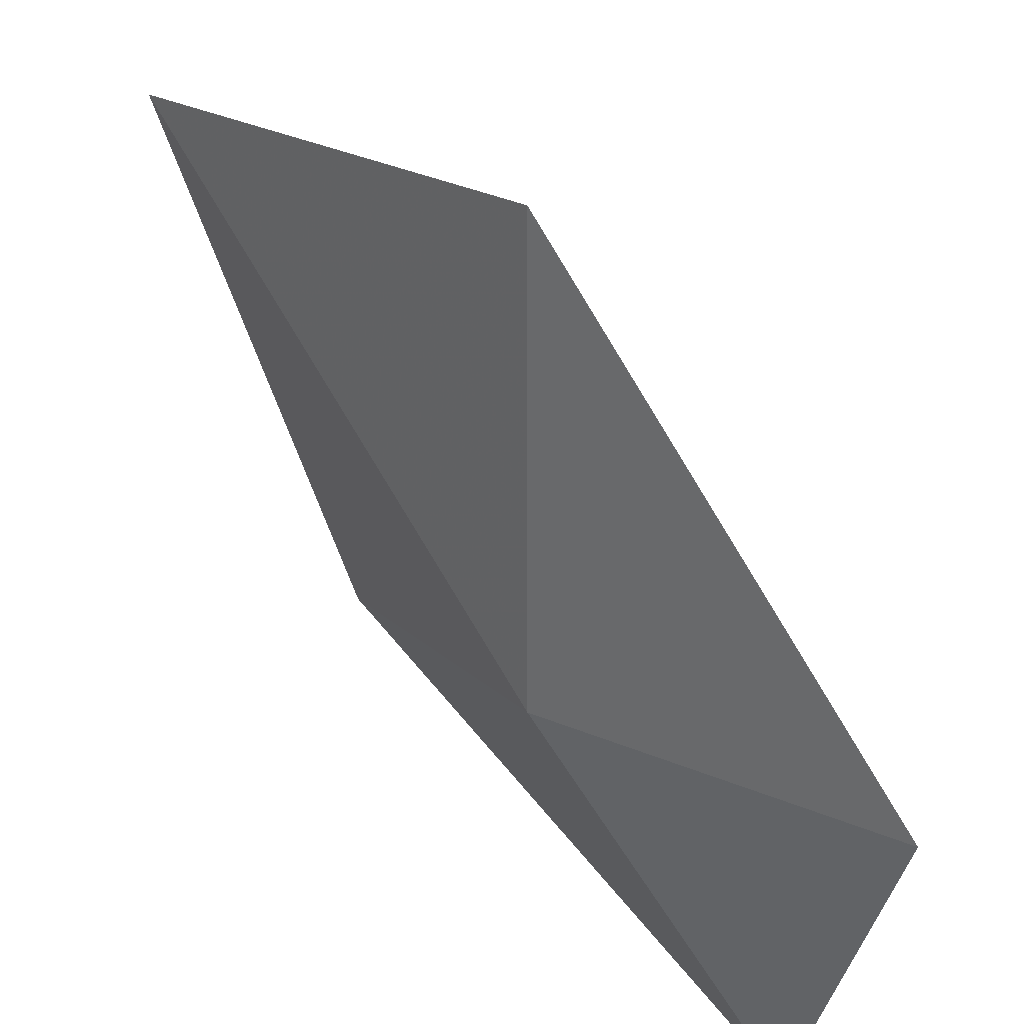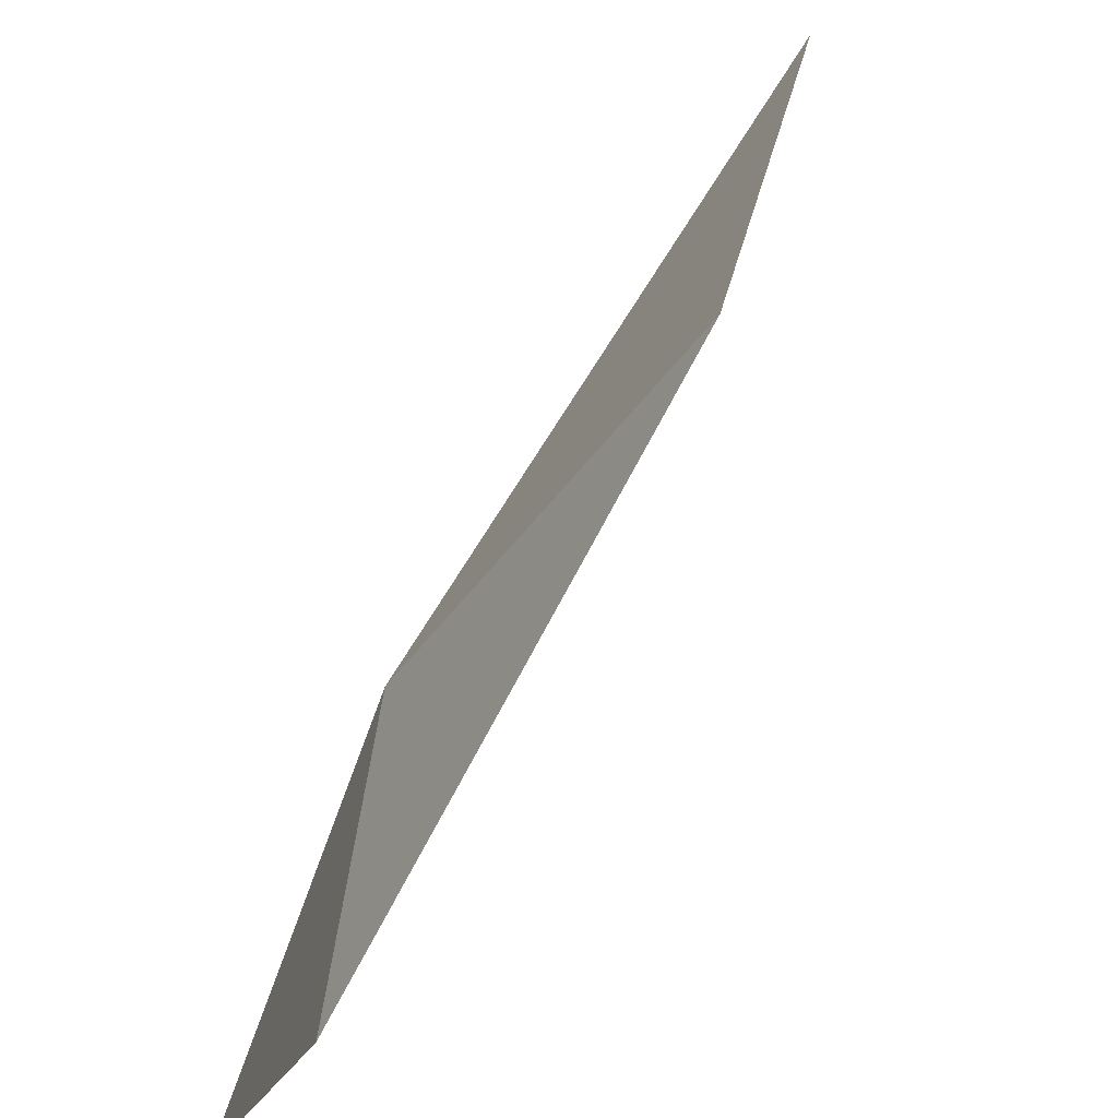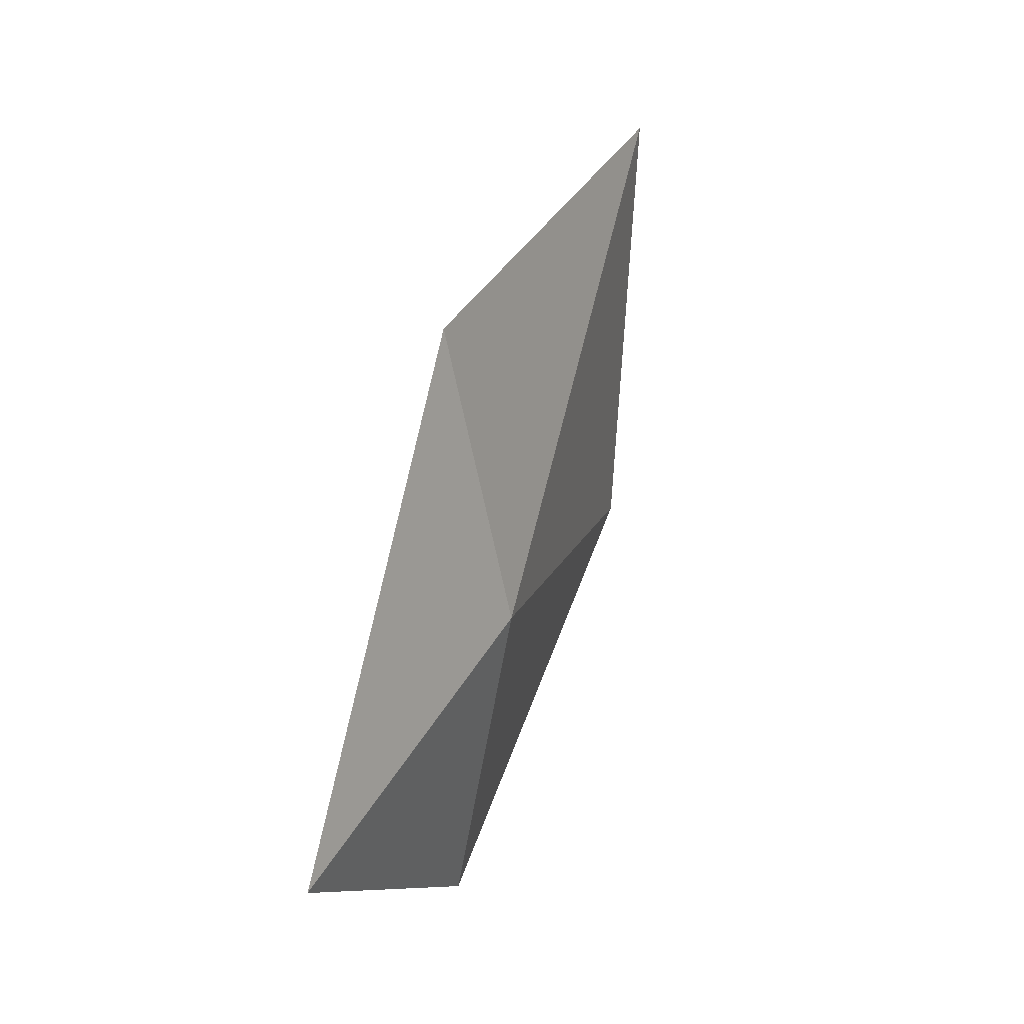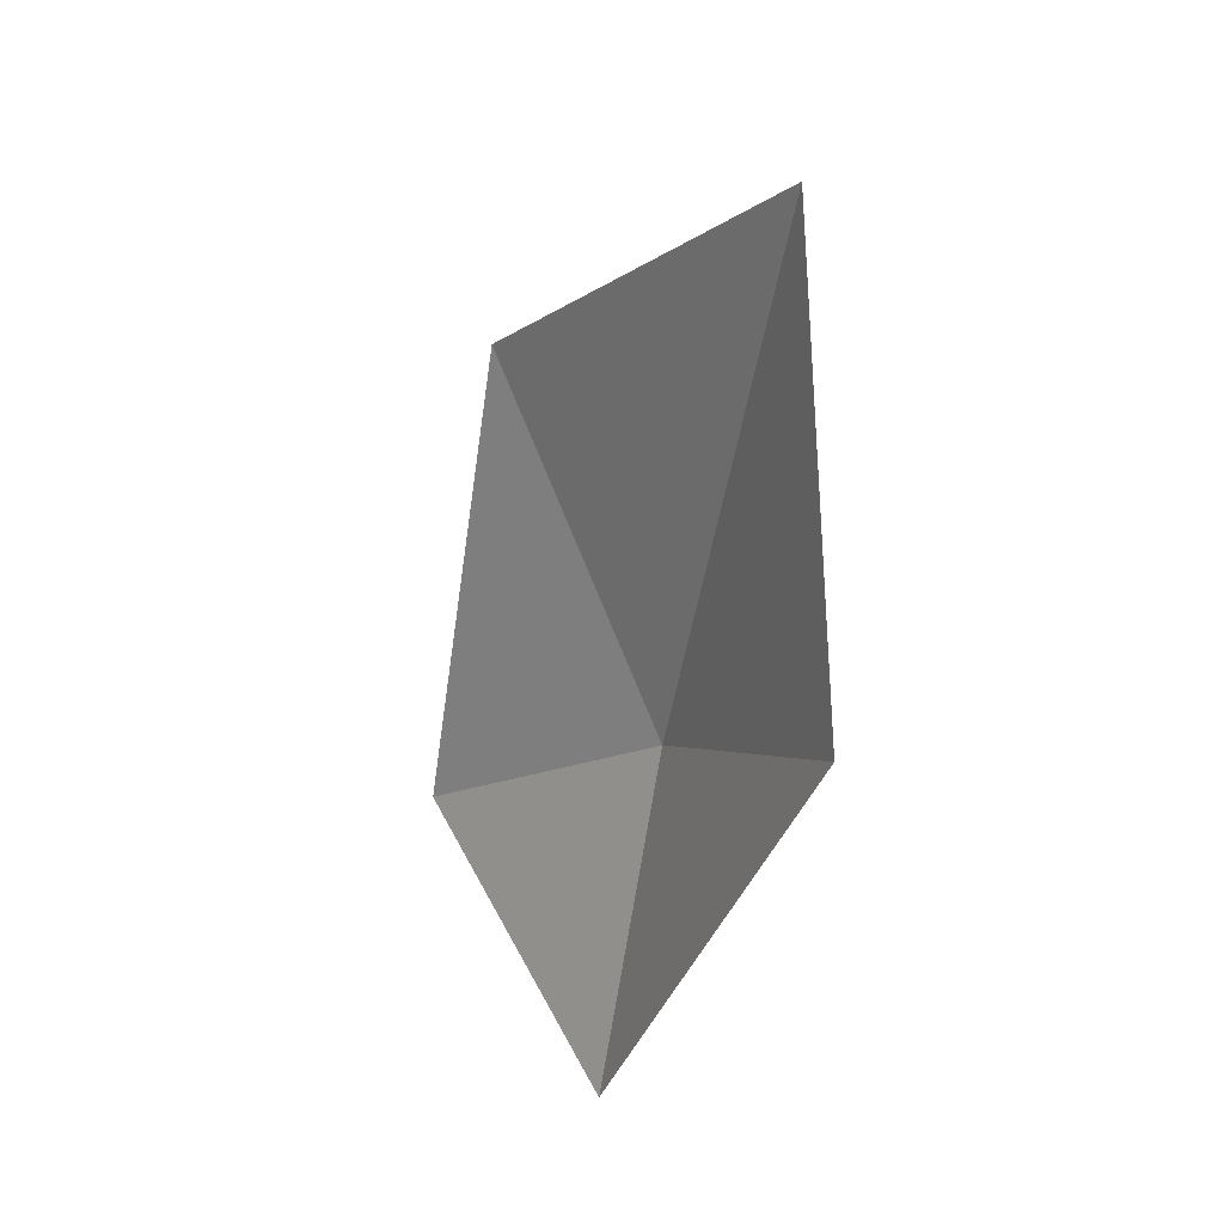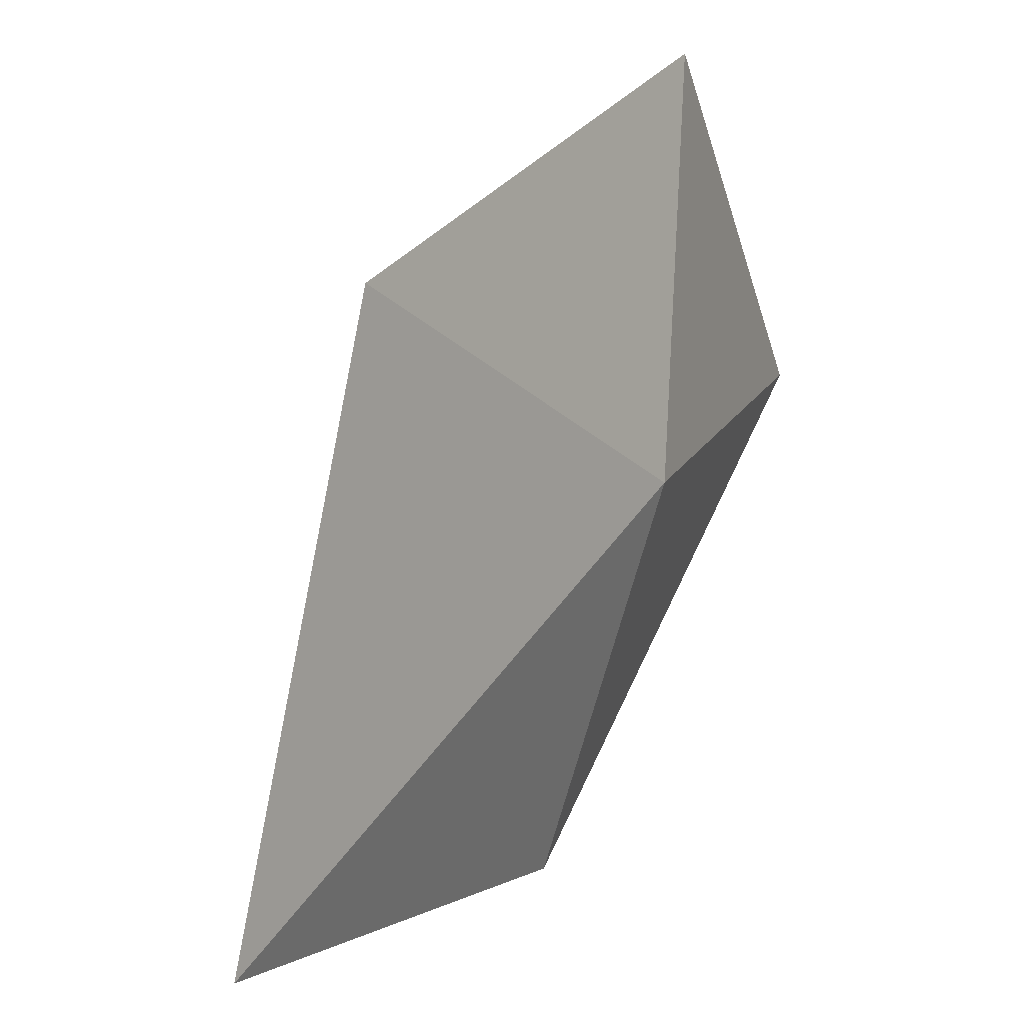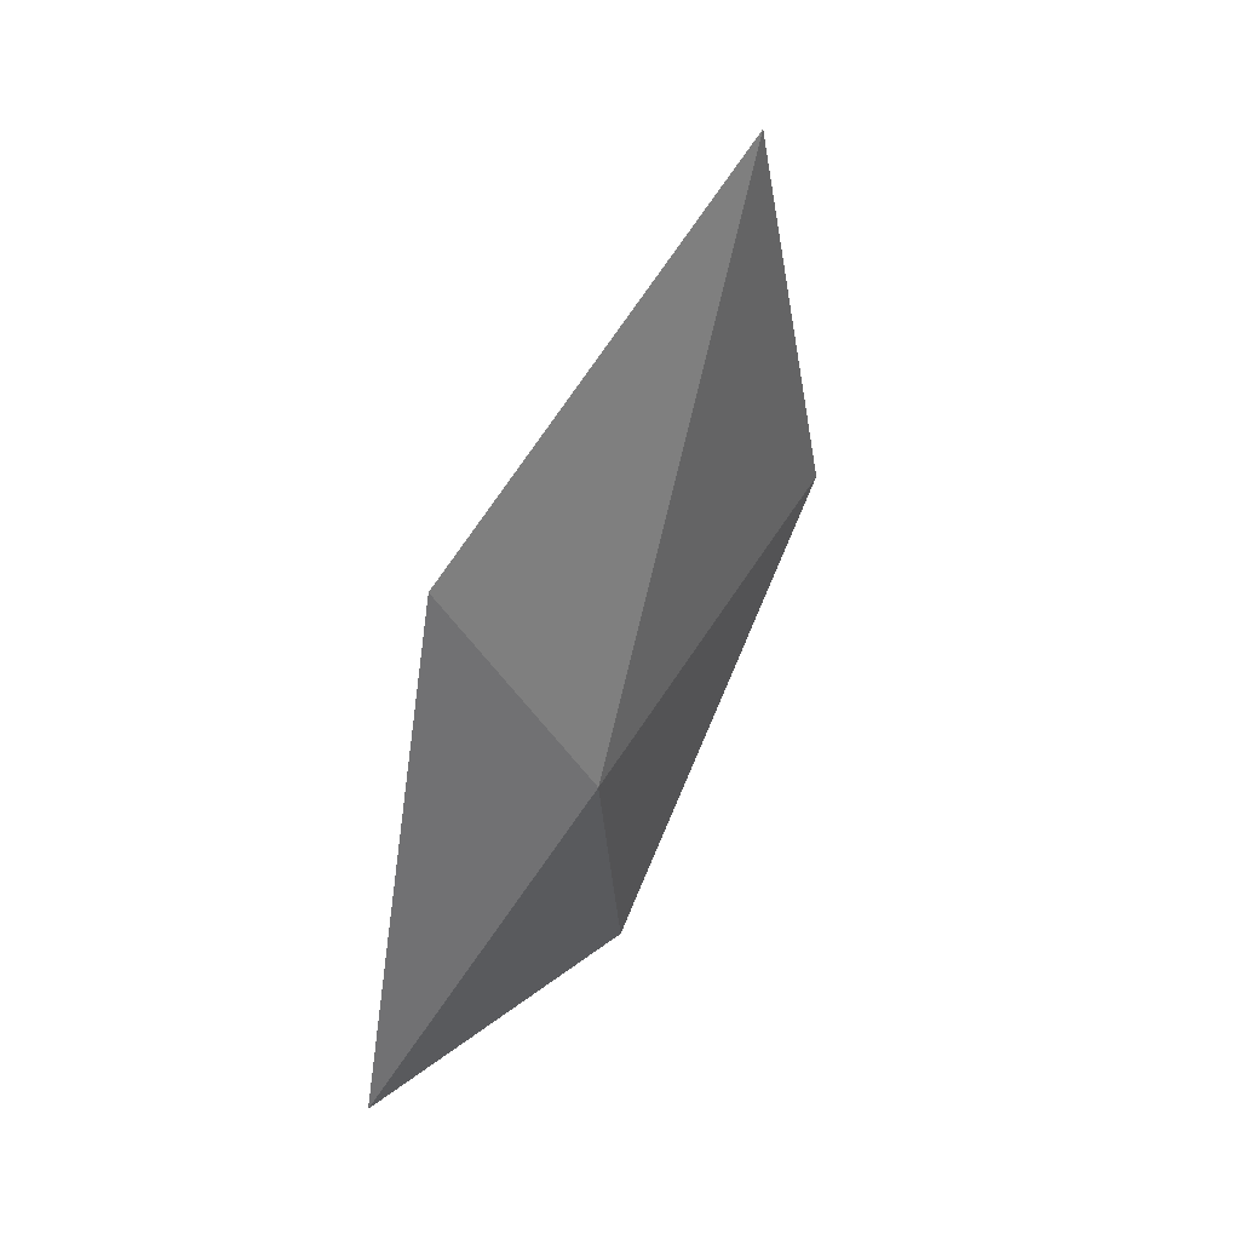
<metadata>
{"format":"obj","ext":"obj","renderer":"f3d","projection":"perspective","resolution":1024,"background":"white","views":[{"elev":66.6,"azim":161.1,"up":"+Y"},{"elev":65.6,"azim":-135.6,"up":"+Y"},{"elev":-19.6,"azim":34.2,"up":"+Z"},{"elev":46.8,"azim":-14.9,"up":"+Z"},{"elev":49.1,"azim":43.5,"up":"+Y"},{"elev":12.6,"azim":51.3,"up":"+Z"}]}
</metadata>
<code>
v 7.817 6.976 3.946
v 7.928 7.04 4.451
v 7.885 6.774 4.14
v 7.72 6.818 3.686
v 7.644 7.137 3.738
v 7.747 7.271 4.154
f 1 3 2
f 1 5 4
f 1 6 5
f 1 2 6
f 1 4 3

</code>
